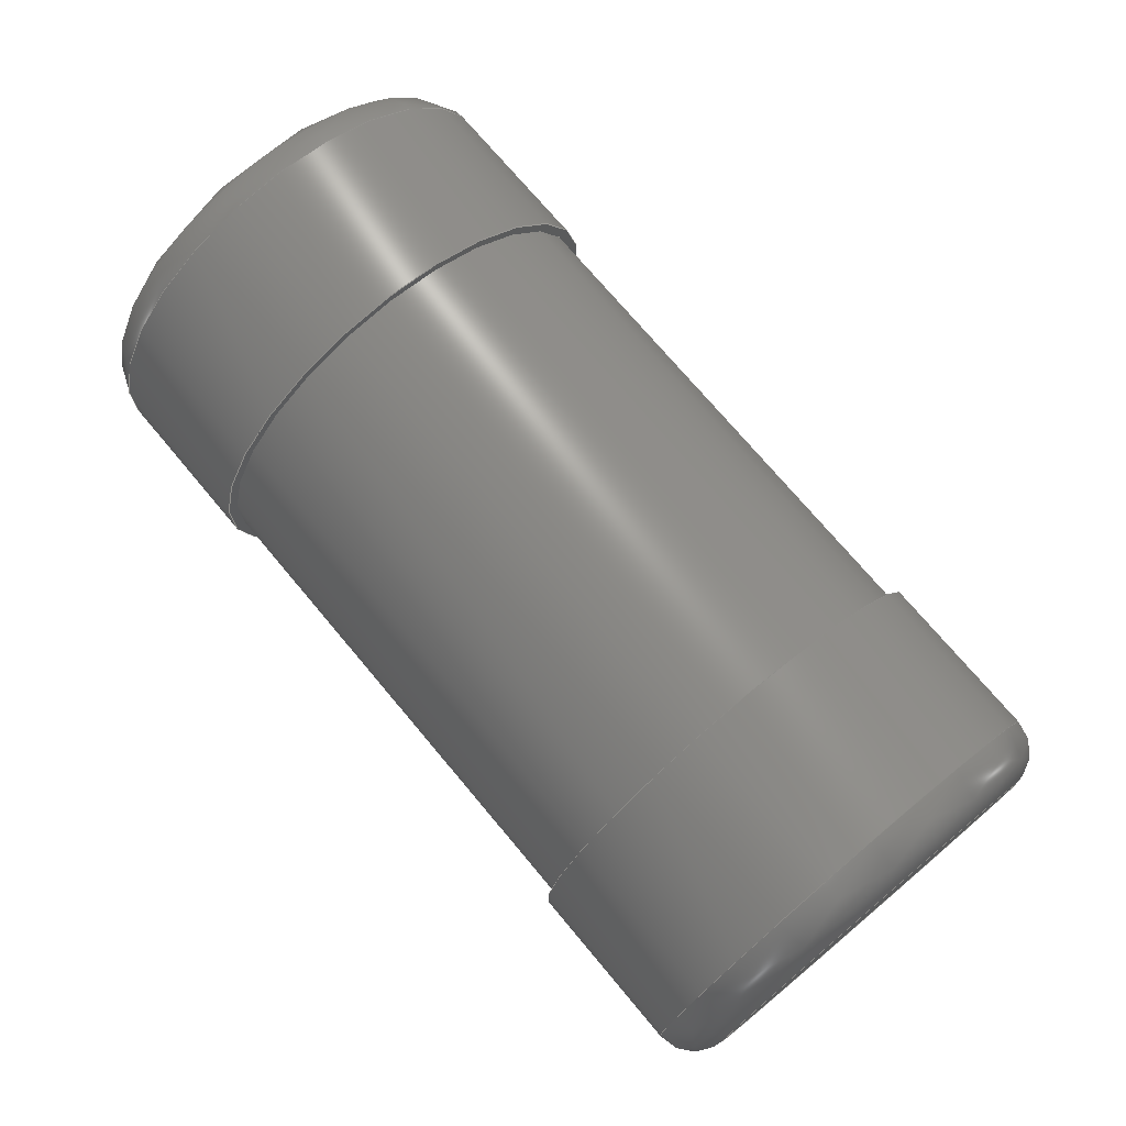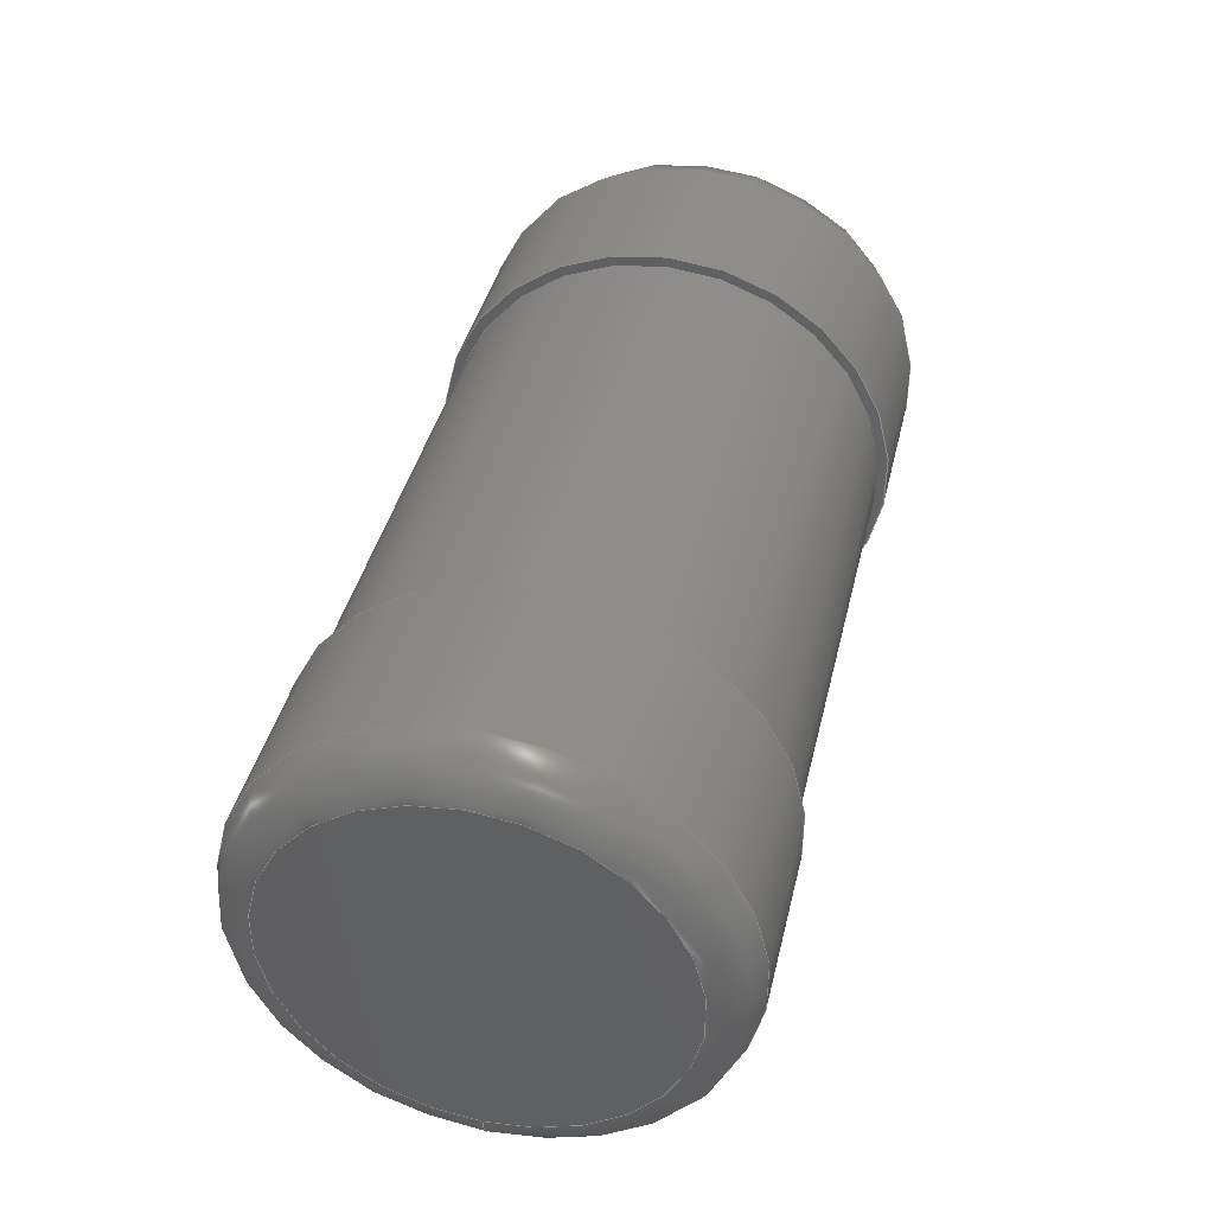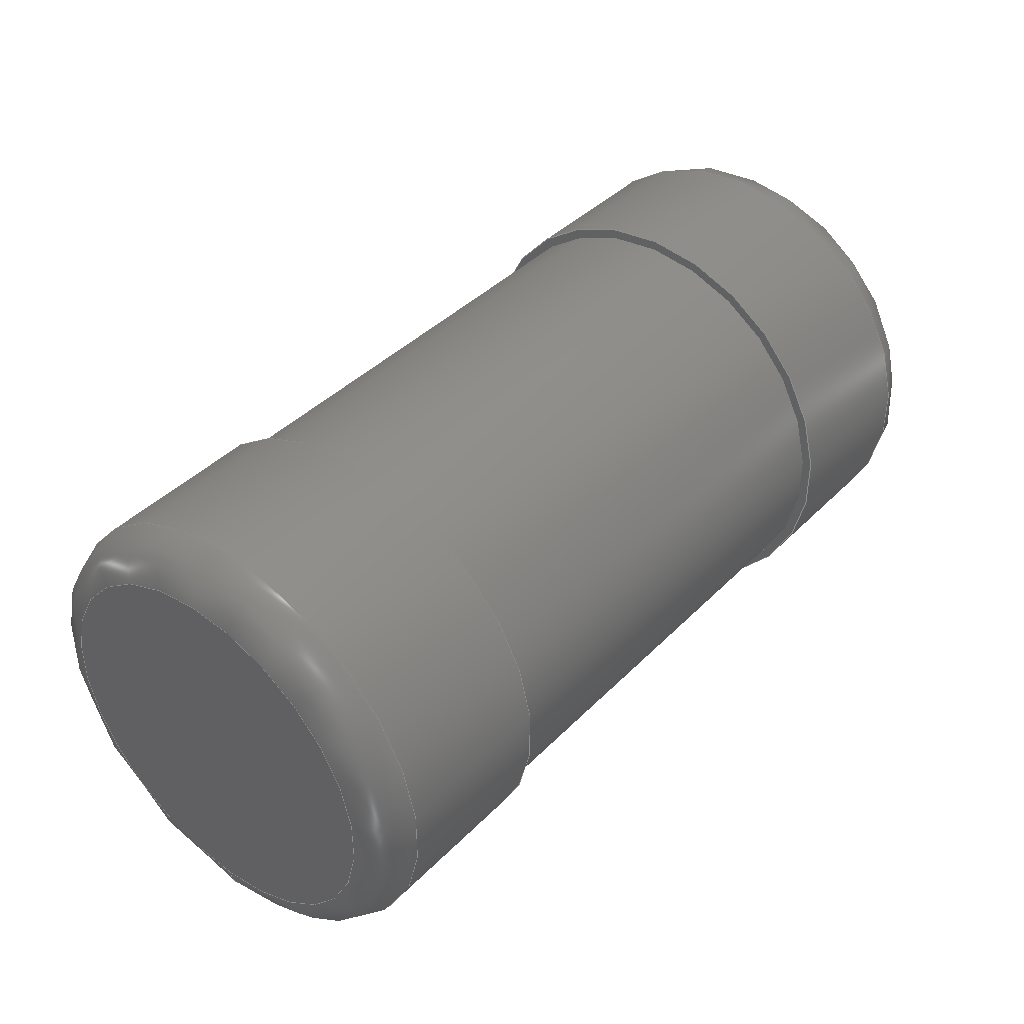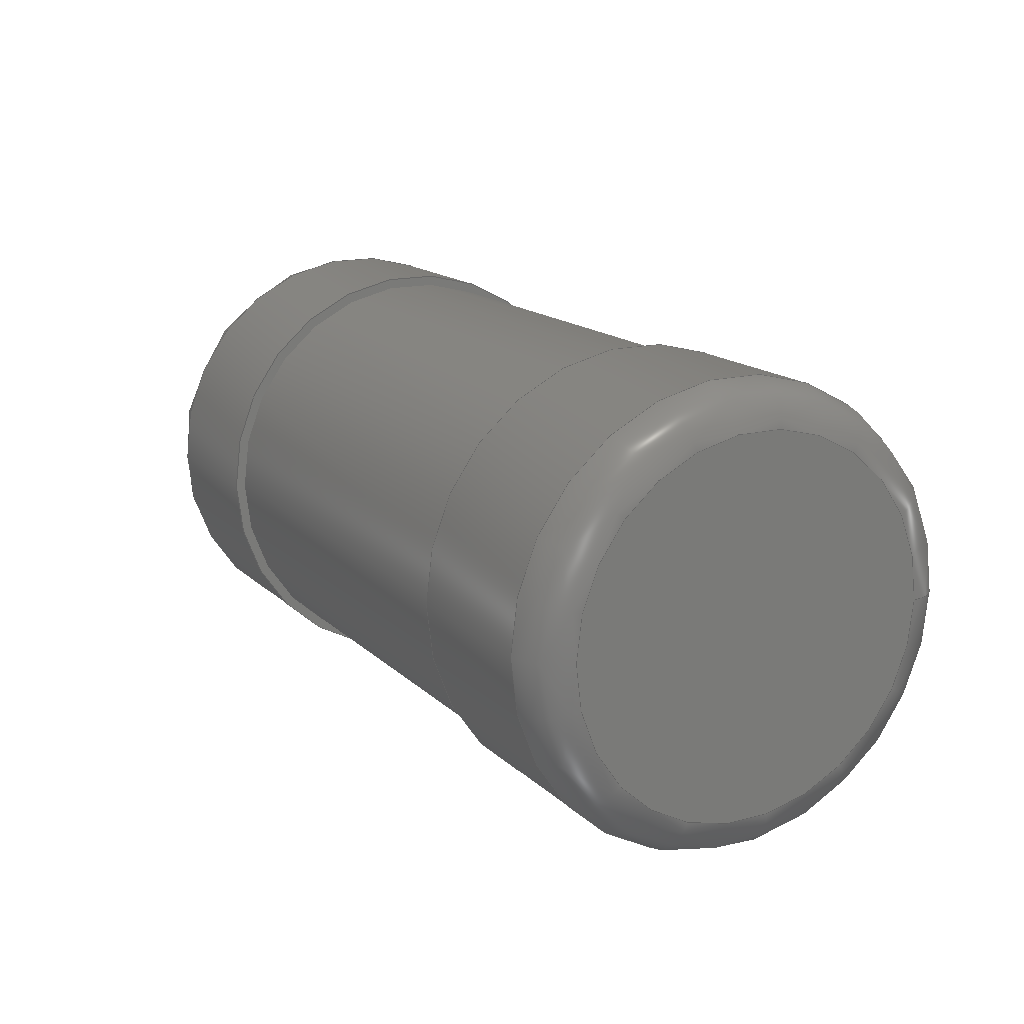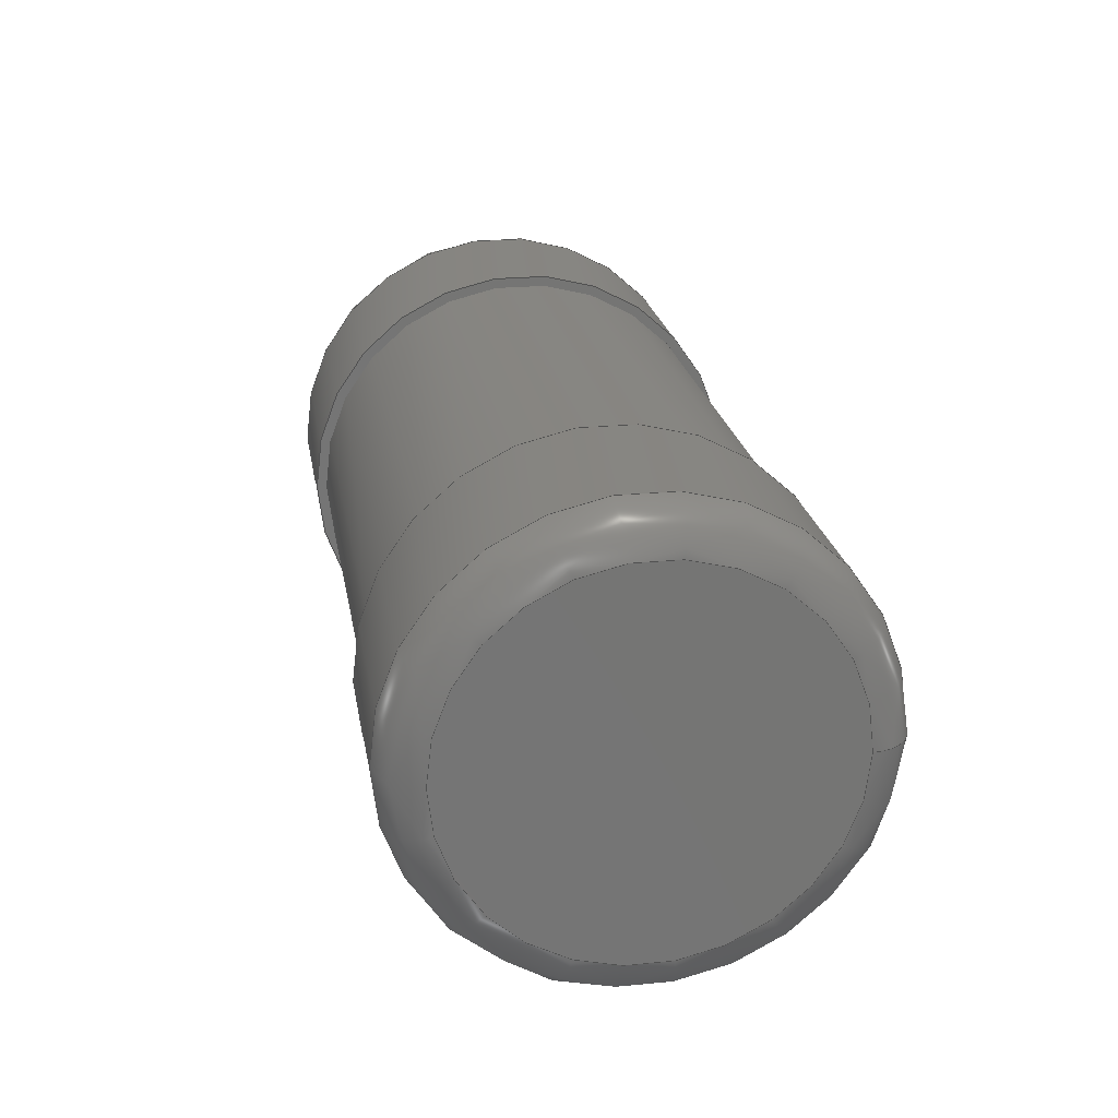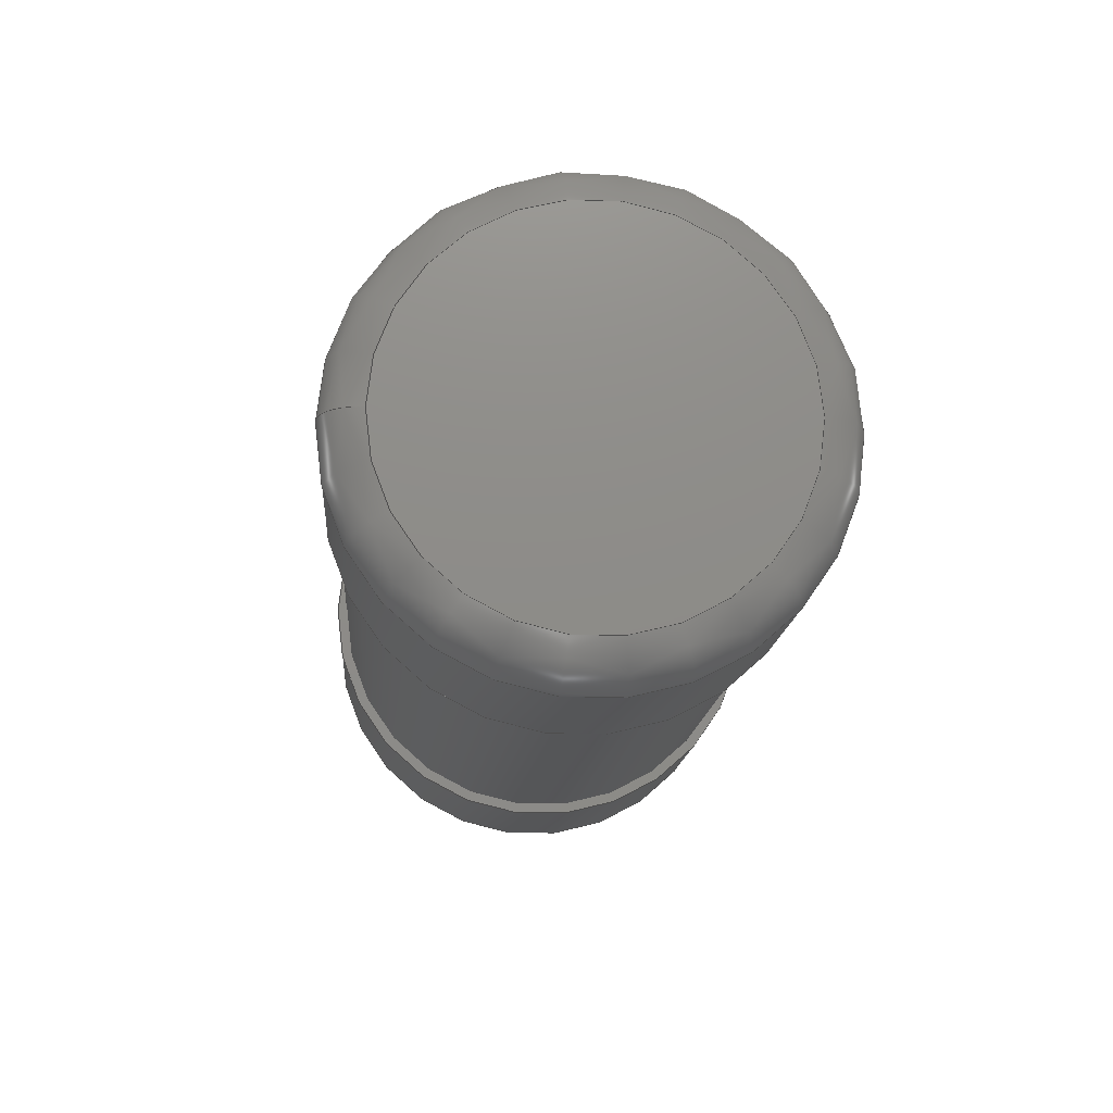
<metadata>
{"format":"step","ext":"step","renderer":"f3d","projection":"perspective","resolution":1024,"background":"white","views":[{"elev":73.3,"azim":50.0,"up":"+Z"},{"elev":40.8,"azim":103.2,"up":"+Z"},{"elev":40.4,"azim":-50.6,"up":"+Z"},{"elev":15.6,"azim":61.3,"up":"+Y"},{"elev":22.6,"azim":80.3,"up":"+Y"},{"elev":-14.9,"azim":-94.1,"up":"+Y"}]}
</metadata>
<code>
ISO-10303-21;
DATA;
#1=APPLICATION_PROTOCOL_DEFINITION('committee draft',  'automotive_design',1997,#2);
#2=APPLICATION_CONTEXT(  'core data for automotive mechanical design processes');
#3=SHAPE_DEFINITION_REPRESENTATION(#4,#10);
#4=PRODUCT_DEFINITION_SHAPE('','',#5);
#5=PRODUCT_DEFINITION('design','',#6,#9);
#6=PRODUCT_DEFINITION_FORMATION('','',#7);
#7=PRODUCT('R_MicroMELF_MMU-0102','R_MicroMELF_MMU-0102','',(#8));
#8=MECHANICAL_CONTEXT('',#2,'mechanical');
#9=PRODUCT_DEFINITION_CONTEXT('part definition',#2,'design');
#10=ADVANCED_BREP_SHAPE_REPRESENTATION('',(#11,#15),#160);
#11=AXIS2_PLACEMENT_3D('',#12,#13,#14);
#12=CARTESIAN_POINT('',(0,0,0));
#13=DIRECTION('',(0,0,1));
#14=DIRECTION('',(1,0,-0));
#15=MANIFOLD_SOLID_BREP('',#16);
#16=CLOSED_SHELL('',(#17,#32,#53,#72,#87,#108,#121,#136,#154));
#17=ADVANCED_FACE('',(#18),#29,.F.);
#18=FACE_BOUND('',#19,.T.);
#19=EDGE_LOOP('',(#20));
#20=ORIENTED_EDGE('',*,*,#21,.F.);
#21=EDGE_CURVE('',#22,#22,#24,.T.);
#22=VERTEX_POINT('',#23);
#23=CARTESIAN_POINT('',(-1.1,-2.22e-17,0.1));
#24=CIRCLE('',#25,0.45);
#25=AXIS2_PLACEMENT_3D('',#26,#27,#28);
#26=CARTESIAN_POINT('',(-1.1,-1.221e-16,0.55));
#27=DIRECTION('',(1,-0,0));
#28=DIRECTION('',(0,2.22e-16,-1));
#29=PLANE('',#30);
#30=AXIS2_PLACEMENT_3D('',#26,#31,#28);
#31=DIRECTION('',(1,0,0));
#32=ADVANCED_FACE('',(#33),#50,.T.);
#33=FACE_BOUND('',#34,.T.);
#34=EDGE_LOOP('',(#35,#36,#44,#49));
#35=ORIENTED_EDGE('',*,*,#21,.T.);
#36=ORIENTED_EDGE('',*,*,#37,.T.);
#37=EDGE_CURVE('',#22,#38,#40,.T.);
#38=VERTEX_POINT('',#39);
#39=CARTESIAN_POINT('',(-1,-2.699e-33,1.215e-17)  );
#40=CIRCLE('',#41,0.1);
#41=AXIS2_PLACEMENT_3D('',#42,#43,#31);
#42=CARTESIAN_POINT('',(-1,-2.22e-17,0.1));
#43=DIRECTION('',(0,-1,-2.22e-16));
#44=ORIENTED_EDGE('',*,*,#45,.F.);
#45=EDGE_CURVE('',#38,#38,#46,.T.);
#46=CIRCLE('',#47,0.55);
#47=AXIS2_PLACEMENT_3D('',#48,#27,#28);
#48=CARTESIAN_POINT('',(-1,-1.221e-16,0.55));
#49=ORIENTED_EDGE('',*,*,#37,.F.);
#50=SURFACE_OF_REVOLUTION('',#40,#51);
#51=AXIS1_PLACEMENT('',#52,#31);
#52=CARTESIAN_POINT('',(-8.9,-1.221e-16,0.55));
#53=ADVANCED_FACE('',(#54),#70,.T.);
#54=FACE_BOUND('',#55,.T.);
#55=EDGE_LOOP('',(#56,#57,#64,#69));
#56=ORIENTED_EDGE('',*,*,#45,.T.);
#57=ORIENTED_EDGE('',*,*,#58,.T.);
#58=EDGE_CURVE('',#38,#59,#61,.T.);
#59=VERTEX_POINT('',#60);
#60=CARTESIAN_POINT('',(-0.6,-2.316e-33,1.043e-17)  );
#61=LINE('',#62,#63);
#62=CARTESIAN_POINT('',(-1,-2.316e-33,1.043e-17)  );
#63=VECTOR('',#31,1);
#64=ORIENTED_EDGE('',*,*,#65,.F.);
#65=EDGE_CURVE('',#59,#59,#66,.T.);
#66=CIRCLE('',#67,0.55);
#67=AXIS2_PLACEMENT_3D('',#68,#27,#28);
#68=CARTESIAN_POINT('',(-0.6,-1.221e-16,0.55));
#69=ORIENTED_EDGE('',*,*,#58,.F.);
#70=CYLINDRICAL_SURFACE('',#71,0.55);
#71=AXIS2_PLACEMENT_3D('',#48,#31,#28);
#72=ADVANCED_FACE('',(#73,#76),#85,.T.);
#73=FACE_BOUND('',#74,.T.);
#74=EDGE_LOOP('',(#75));
#75=ORIENTED_EDGE('',*,*,#65,.T.);
#76=FACE_BOUND('',#77,.T.);
#77=EDGE_LOOP('',(#78));
#78=ORIENTED_EDGE('',*,*,#79,.T.);
#79=EDGE_CURVE('',#80,#80,#82,.T.);
#80=VERTEX_POINT('',#81);
#81=CARTESIAN_POINT('',(-0.6,-5.551e-18,0.025));
#82=CIRCLE('',#83,0.525);
#83=AXIS2_PLACEMENT_3D('',#68,#84,#28);
#84=DIRECTION('',(-1,0,0));
#85=PLANE('',#86);
#86=AXIS2_PLACEMENT_3D('',#68,#31,#28);
#87=ADVANCED_FACE('',(#88),#105,.T.);
#88=FACE_BOUND('',#89,.T.);
#89=EDGE_LOOP('',(#90,#97,#103,#104));
#90=ORIENTED_EDGE('',*,*,#91,.T.);
#91=EDGE_CURVE('',#92,#92,#94,.T.);
#92=VERTEX_POINT('',#93);
#93=CARTESIAN_POINT('',(0.6,-5.551e-18,0.025));
#94=CIRCLE('',#95,0.525);
#95=AXIS2_PLACEMENT_3D('',#96,#84,#28);
#96=CARTESIAN_POINT('',(0.6,-1.221e-16,0.55));
#97=ORIENTED_EDGE('',*,*,#98,.T.);
#98=EDGE_CURVE('',#92,#80,#99,.T.);
#99=LINE('',#100,#101);
#100=CARTESIAN_POINT('',(0.85,-5.551e-18,0.025));
#101=VECTOR('',#102,1);
#102=DIRECTION('',(-1,-0,0));
#103=ORIENTED_EDGE('',*,*,#79,.F.);
#104=ORIENTED_EDGE('',*,*,#98,.F.);
#105=CYLINDRICAL_SURFACE('',#106,0.525);
#106=AXIS2_PLACEMENT_3D('',#107,#84,#28);
#107=CARTESIAN_POINT('',(0.85,-1.221e-16,0.55));
#108=ADVANCED_FACE('',(#109,#117),#119,.F.);
#109=FACE_BOUND('',#110,.F.);
#110=EDGE_LOOP('',(#111));
#111=ORIENTED_EDGE('',*,*,#112,.T.);
#112=EDGE_CURVE('',#113,#113,#115,.T.);
#113=VERTEX_POINT('',#114);
#114=CARTESIAN_POINT('',(0.6,-3.694e-33,1.664e-17)  );
#115=CIRCLE('',#116,0.55);
#116=AXIS2_PLACEMENT_3D('',#96,#27,#28);
#117=FACE_BOUND('',#118,.F.);
#118=EDGE_LOOP('',(#90));
#119=PLANE('',#120);
#120=AXIS2_PLACEMENT_3D('',#96,#31,#28);
#121=ADVANCED_FACE('',(#122),#135,.T.);
#122=FACE_BOUND('',#123,.T.);
#123=EDGE_LOOP('',(#111,#124,#129,#134));
#124=ORIENTED_EDGE('',*,*,#125,.T.);
#125=EDGE_CURVE('',#113,#126,#128,.T.);
#126=VERTEX_POINT('',#127);
#127=CARTESIAN_POINT('',(1,-3.388e-33,1.526e-17)  );
#128=LINE('',#114,#63);
#129=ORIENTED_EDGE('',*,*,#130,.F.);
#130=EDGE_CURVE('',#126,#126,#131,.T.);
#131=CIRCLE('',#132,0.55);
#132=AXIS2_PLACEMENT_3D('',#133,#27,#28);
#133=CARTESIAN_POINT('',(1,-1.221e-16,0.55));
#134=ORIENTED_EDGE('',*,*,#125,.F.);
#135=CYLINDRICAL_SURFACE('',#120,0.55);
#136=ADVANCED_FACE('',(#137),#153,.T.);
#137=FACE_BOUND('',#138,.T.);
#138=EDGE_LOOP('',(#139,#140,#147,#152));
#139=ORIENTED_EDGE('',*,*,#130,.T.);
#140=ORIENTED_EDGE('',*,*,#141,.T.);
#141=EDGE_CURVE('',#126,#142,#144,.T.);
#142=VERTEX_POINT('',#143);
#143=CARTESIAN_POINT('',(1.1,-2.22e-17,0.1));
#144=CIRCLE('',#145,0.1);
#145=AXIS2_PLACEMENT_3D('',#146,#43,#31);
#146=CARTESIAN_POINT('',(1,-2.22e-17,0.1));
#147=ORIENTED_EDGE('',*,*,#148,.F.);
#148=EDGE_CURVE('',#142,#142,#149,.T.);
#149=CIRCLE('',#150,0.45);
#150=AXIS2_PLACEMENT_3D('',#151,#27,#28);
#151=CARTESIAN_POINT('',(1.1,-1.221e-16,0.55));
#152=ORIENTED_EDGE('',*,*,#141,.F.);
#153=SURFACE_OF_REVOLUTION('',#144,#51);
#154=ADVANCED_FACE('',(#155),#158,.T.);
#155=FACE_BOUND('',#156,.T.);
#156=EDGE_LOOP('',(#157));
#157=ORIENTED_EDGE('',*,*,#148,.T.);
#158=PLANE('',#159);
#159=AXIS2_PLACEMENT_3D('',#151,#31,#28);
#160=( GEOMETRIC_REPRESENTATION_CONTEXT(3) GLOBAL_UNCERTAINTY_ASSIGNED_CONTEXT((#164)) GLOBAL_UNIT_ASSIGNED_CONTEXT((#161,#162,#163)) REPRESENTATION_CONTEXT('Context #1',  '3D Context with UNIT and UNCERTAINTY') );
#161=( LENGTH_UNIT() NAMED_UNIT(*) SI_UNIT(.MILLI.,.METRE.) );
#162=( NAMED_UNIT(*) PLANE_ANGLE_UNIT() SI_UNIT($,.RADIAN.) );
#163=( NAMED_UNIT(*) SI_UNIT($,.STERADIAN.) SOLID_ANGLE_UNIT() );
#164=UNCERTAINTY_MEASURE_WITH_UNIT(LENGTH_MEASURE(1e-07),#161,  'distance_accuracy_value','confusion accuracy');
#165=PRODUCT_TYPE('part',$,(#7));
#166=MECHANICAL_DESIGN_GEOMETRIC_PRESENTATION_REPRESENTATION('',(#167,    #175,#176,#177,#178,#186,#187,#188,#189),#160);
#167=STYLED_ITEM('color',(#168),#17);
#168=PRESENTATION_STYLE_ASSIGNMENT((#169));
#169=SURFACE_STYLE_USAGE(.BOTH.,#170);
#170=SURFACE_SIDE_STYLE('',(#171));
#171=SURFACE_STYLE_FILL_AREA(#172);
#172=FILL_AREA_STYLE('',(#173));
#173=FILL_AREA_STYLE_COLOUR('',#174);
#174=COLOUR_RGB('',0.824,0.82,0.781);
#175=STYLED_ITEM('color',(#168),#32);
#176=STYLED_ITEM('color',(#168),#53);
#177=STYLED_ITEM('color',(#168),#72);
#178=STYLED_ITEM('color',(#179),#87);
#179=PRESENTATION_STYLE_ASSIGNMENT((#180));
#180=SURFACE_STYLE_USAGE(.BOTH.,#181);
#181=SURFACE_SIDE_STYLE('',(#182));
#182=SURFACE_STYLE_FILL_AREA(#183);
#183=FILL_AREA_STYLE('',(#184));
#184=FILL_AREA_STYLE_COLOUR('',#185);
#185=COLOUR_RGB('',0.883,0.711,0.492);
#186=STYLED_ITEM('color',(#168),#108);
#187=STYLED_ITEM('color',(#168),#121);
#188=STYLED_ITEM('color',(#168),#136);
#189=STYLED_ITEM('color',(#168),#154);
ENDSEC;
END-ISO-10303-21;


</code>
